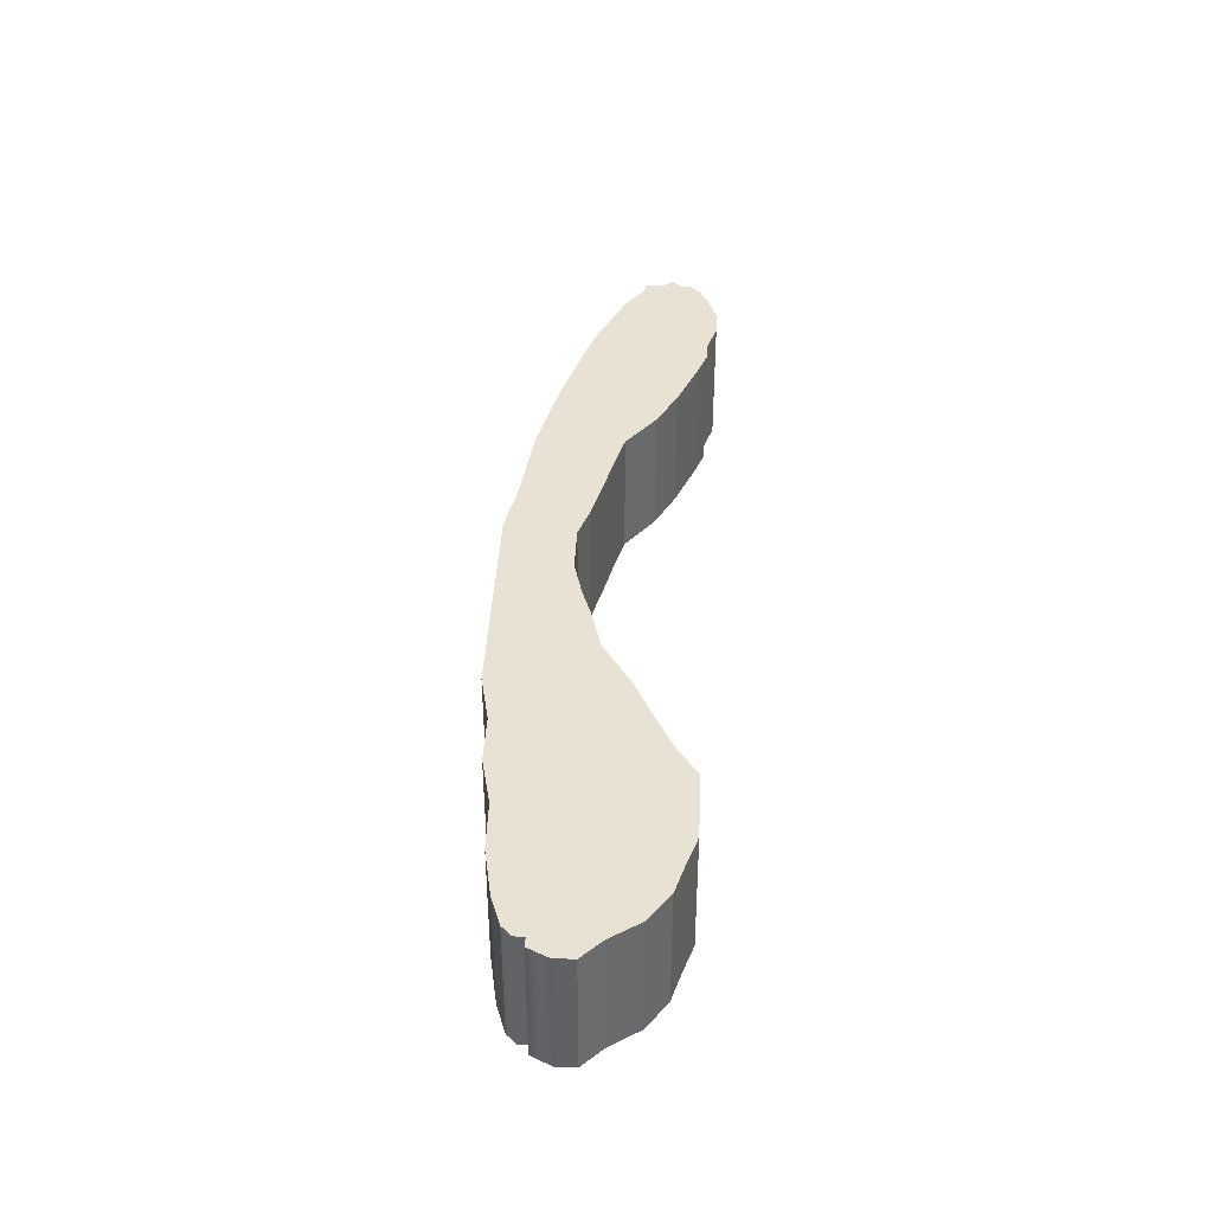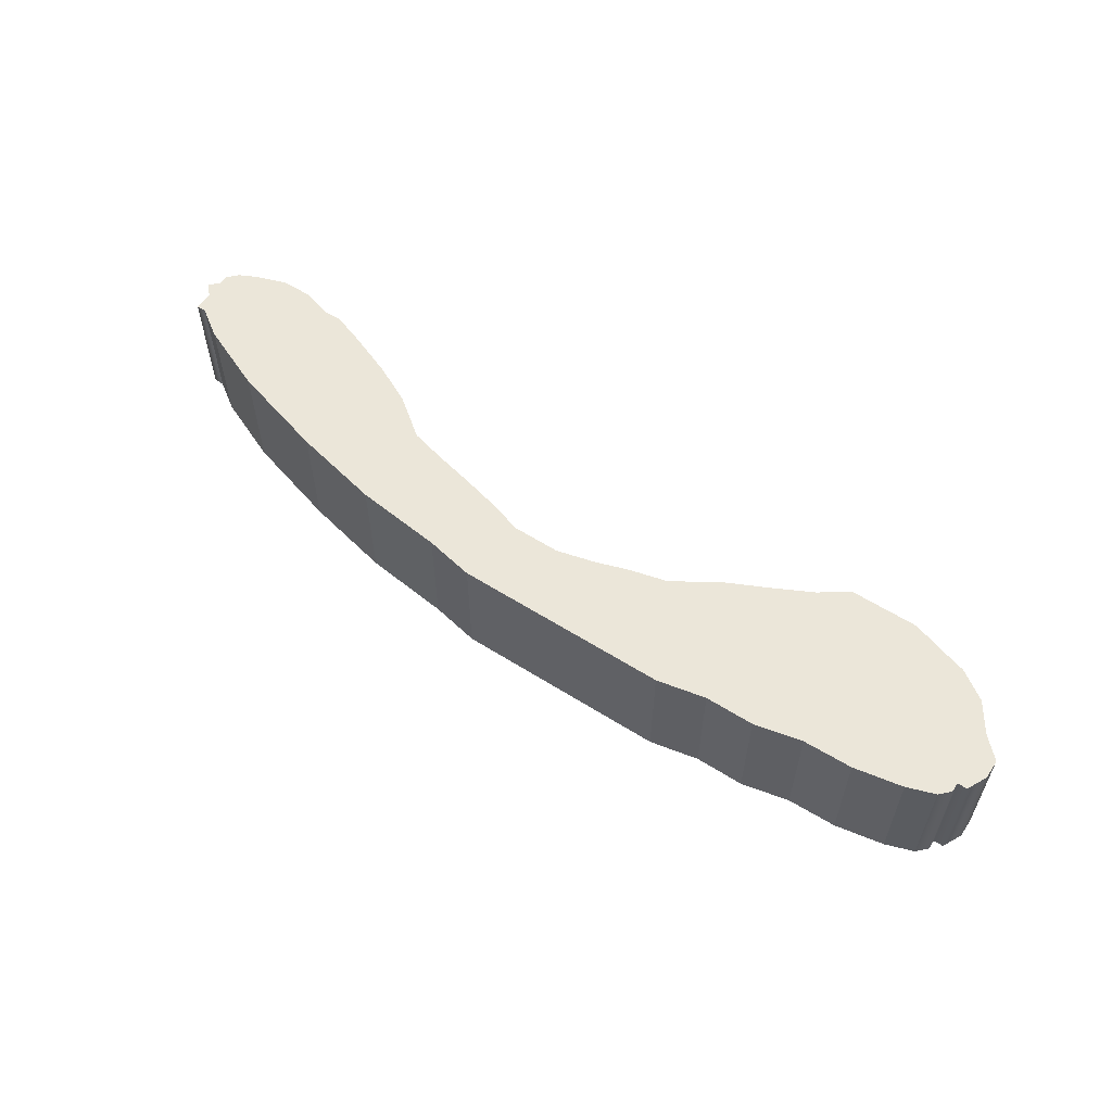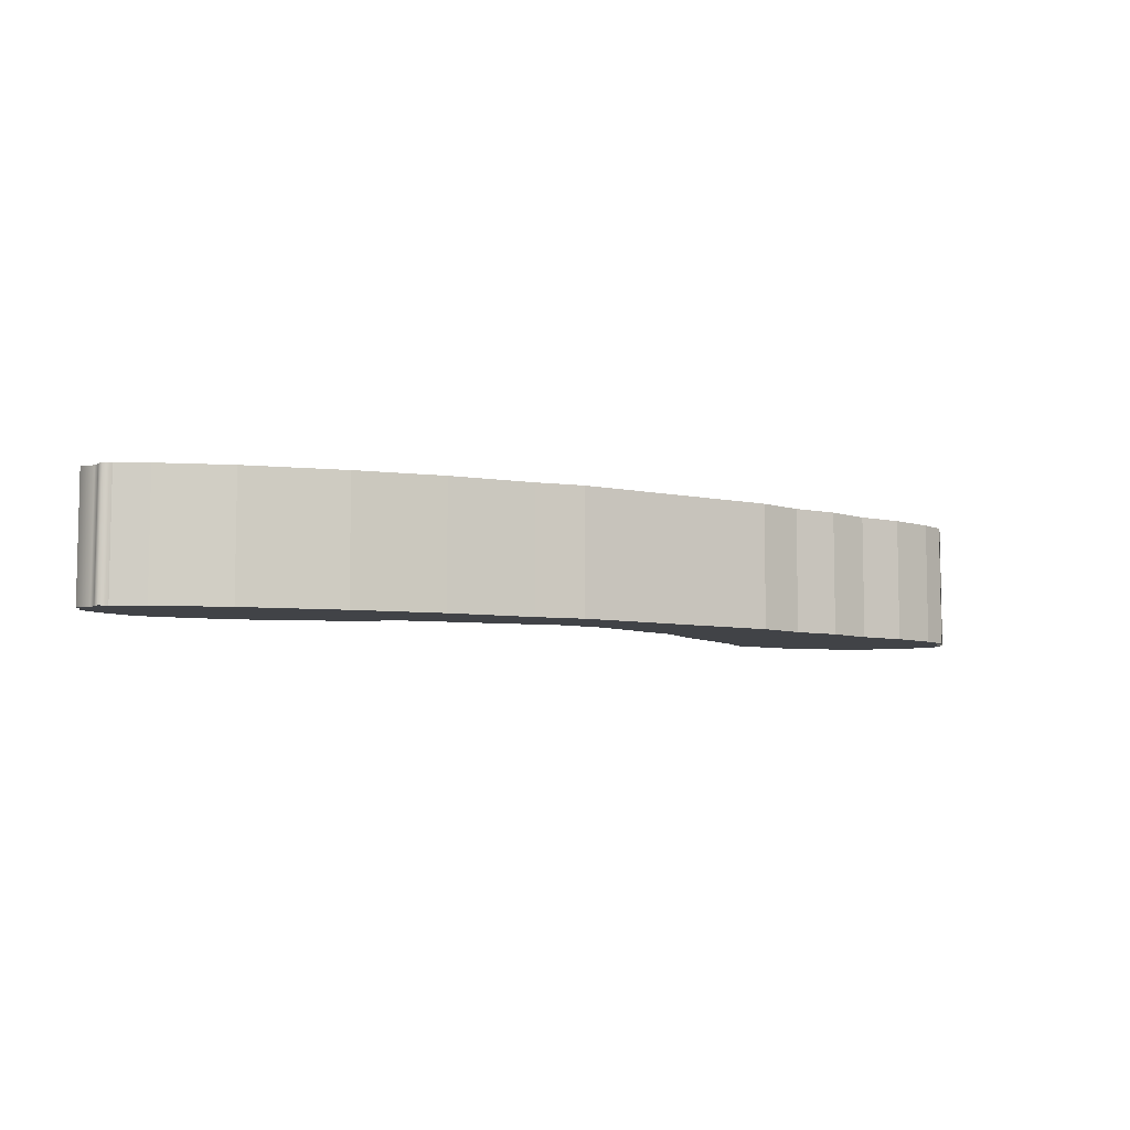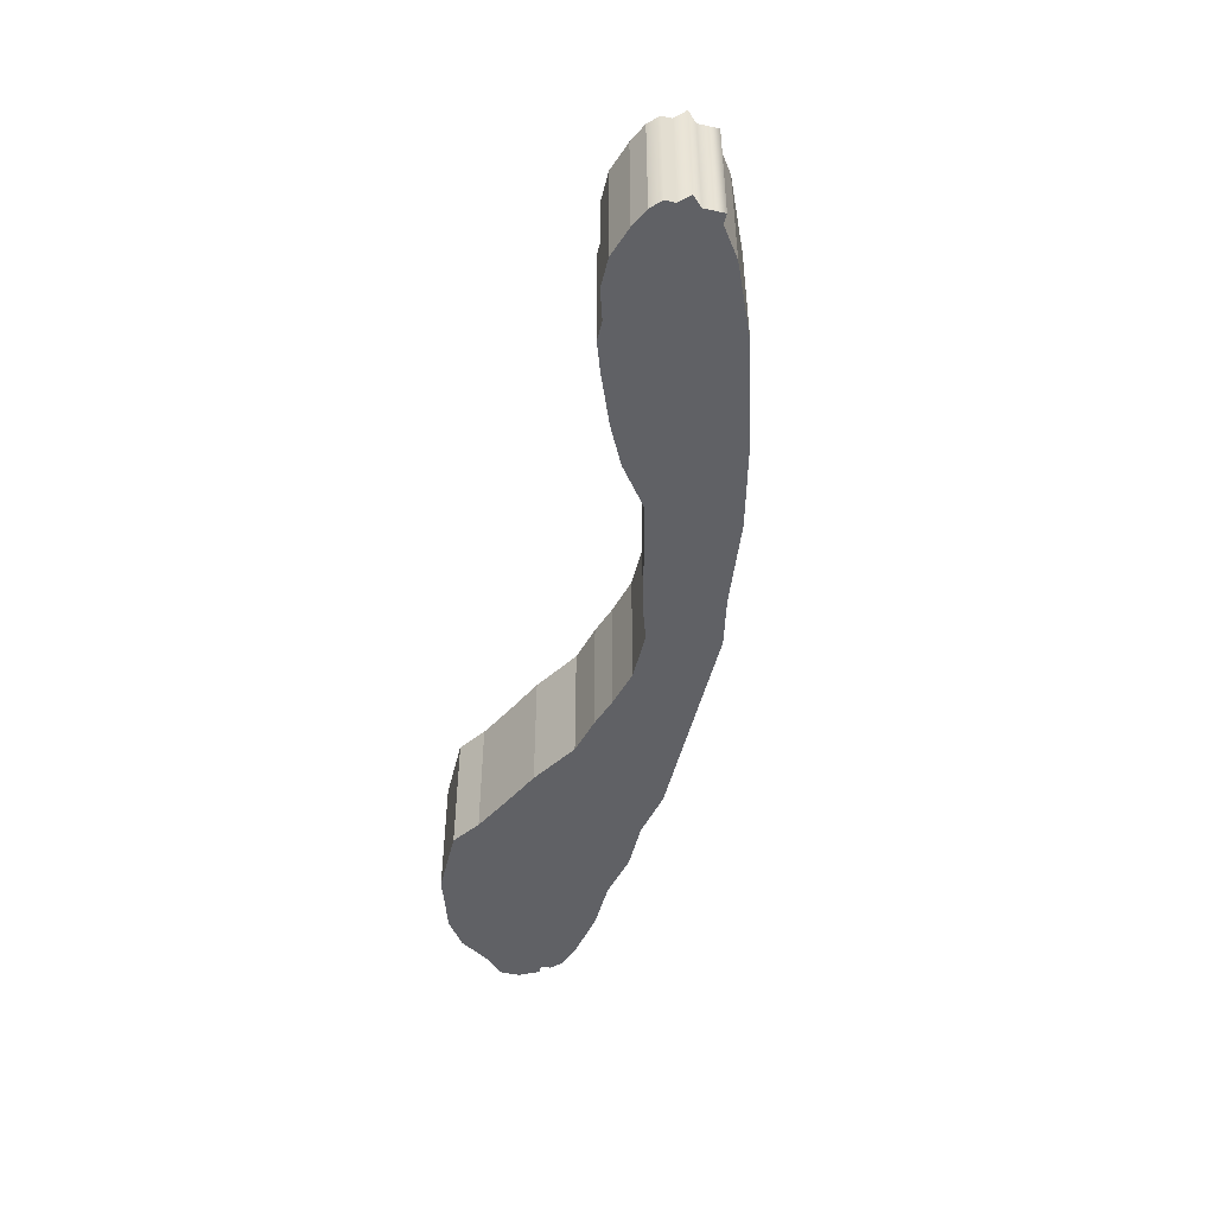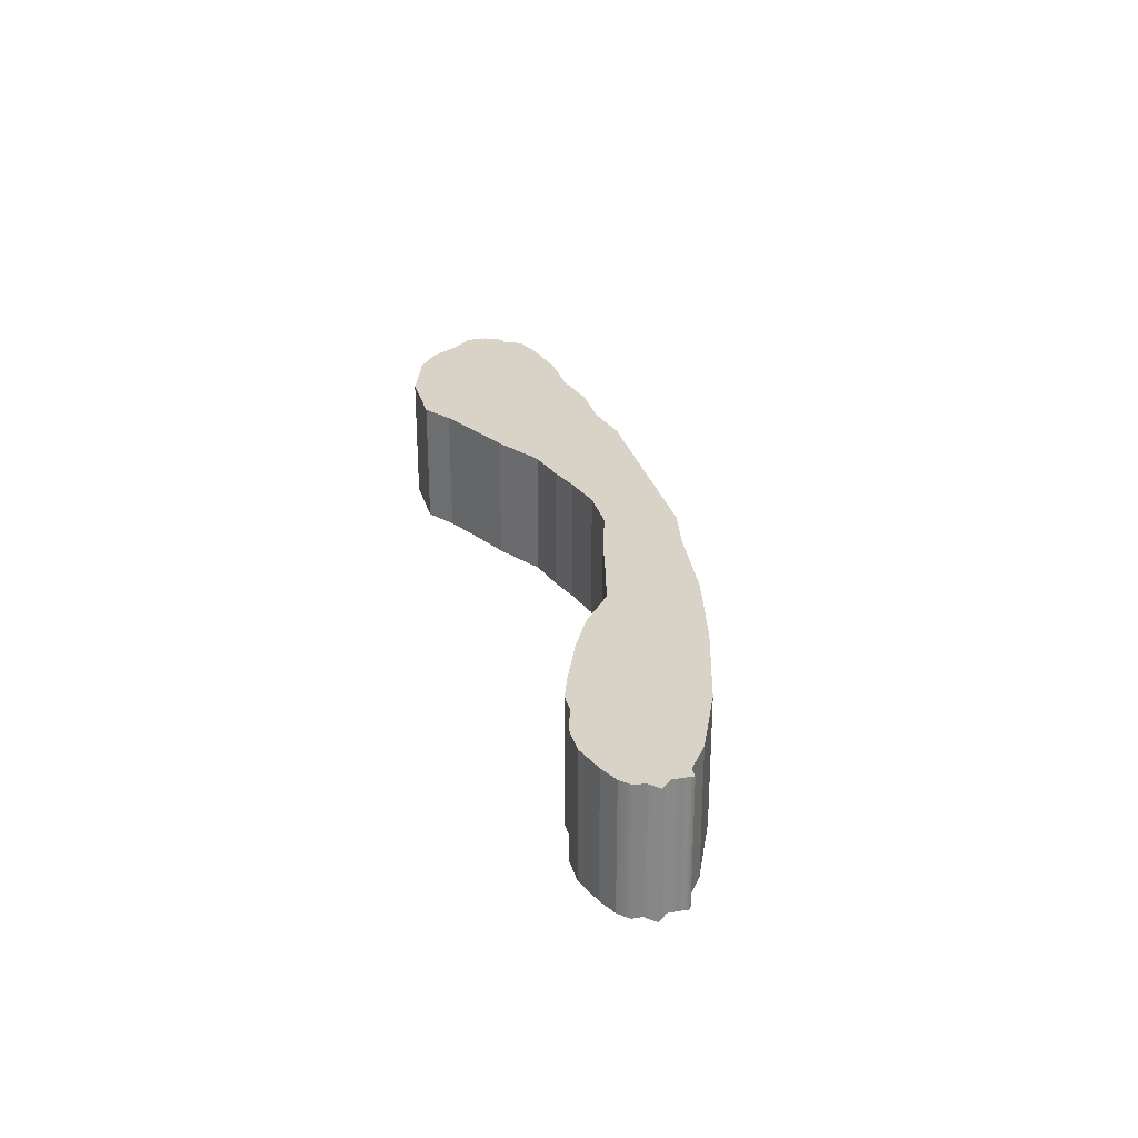
<metadata>
{"format":"obj","ext":"obj","renderer":"f3d","projection":"perspective","resolution":1024,"background":"white","views":[{"elev":39.8,"azim":-87.3,"up":"+Z"},{"elev":57.5,"azim":-146.7,"up":"+Z"},{"elev":-6.9,"azim":147.9,"up":"+Z"},{"elev":-47.5,"azim":76.5,"up":"+Z"},{"elev":27.8,"azim":75.7,"up":"+Z"}]}
</metadata>
<code>
o
v -1.828 2.086 -0.8369
v -1.828 2.086 -0.8369
v -1.828 2.086 0.7193
v -1.828 2.086 0.7193
v -1.949 1.966 -0.8369
v -1.949 1.966 -0.8369
v -1.949 1.966 -0.8369
v -1.949 1.966 0.7193
v -1.949 1.966 0.7193
v -1.949 1.966 0.7193
v -1.949 2.207 0.7193
v -1.949 2.207 0.7193
v -1.949 2.207 0.7193
v -1.949 2.207 -0.8369
v -1.949 2.207 -0.8369
v -1.949 2.207 -0.8369
v -1.949 1.845 -0.8369
v -1.949 1.845 -0.8369
v -1.949 1.845 -0.8369
v -1.949 1.845 0.7193
v -1.949 1.845 0.7193
v -1.949 1.845 0.7193
v -1.949 2.327 0.7193
v -1.949 2.327 0.7193
v -1.949 2.327 0.7193
v -1.949 2.327 -0.8369
v -1.949 2.327 -0.8369
v -1.949 2.327 -0.8369
v -2.07 1.724 -0.8369
v -2.07 1.724 -0.8369
v -2.07 1.724 -0.8369
v -2.07 1.724 0.7193
v -2.07 1.724 0.7193
v -2.07 1.724 0.7193
v -1.949 2.448 0.7193
v -1.949 2.448 0.7193
v -1.949 2.448 -0.8369
v -1.949 2.448 -0.8369
v -2.07 2.448 -0.8369
v -2.07 2.448 -0.8369
v -2.07 2.448 -0.8369
v -2.299 1.615 -0.8369
v -2.299 1.615 -0.8369
v -2.299 1.615 -0.8369
v -2.661 1.495 -0.8369
v -2.661 1.495 -0.8369
v -2.661 1.495 -0.8369
v -2.661 1.495 0.7193
v -2.661 1.495 0.7193
v -2.661 1.495 0.7193
v -2.299 1.615 0.7193
v -2.299 1.615 0.7193
v -2.299 1.615 0.7193
v -2.07 2.448 0.7193
v -2.07 2.448 0.7193
v -2.07 2.448 0.7193
v -2.42 2.689 -0.8369
v -2.42 2.689 -0.8369
v -2.42 2.689 -0.8369
v -3.023 1.495 -0.8369
v -3.023 1.495 -0.8369
v -3.023 1.495 -0.8369
v -3.976 1.724 -0.8369
v -3.976 1.724 -0.8369
v -3.976 1.724 -0.8369
v -3.626 1.604 -0.8369
v -3.626 1.604 -0.8369
v -3.626 1.604 -0.8369
v -3.976 1.724 0.7193
v -3.976 1.724 0.7193
v -3.976 1.724 0.7193
v -3.626 1.604 0.7193
v -3.626 1.604 0.7193
v -3.626 1.604 0.7193
v -3.385 1.604 -0.8369
v -3.385 1.604 -0.8369
v -3.385 1.604 -0.8369
v -3.385 1.604 0.7193
v -3.385 1.604 0.7193
v -3.385 1.604 0.7193
v -3.023 1.495 0.7193
v -3.023 1.495 0.7193
v -3.023 1.495 0.7193
v -2.42 2.689 0.7193
v -2.42 2.689 0.7193
v -2.42 2.689 0.7193
v -3.264 3.051 -0.8369
v -3.264 3.051 -0.8369
v -3.264 3.051 -0.8369
v -4.585 1.966 -0.8369
v -4.585 1.966 -0.8369
v -4.585 1.966 -0.8369
v -5.067 2.207 -0.8369
v -5.067 2.207 -0.8369
v -5.067 2.207 -0.8369
v -5.067 2.207 0.7193
v -5.067 2.207 0.7193
v -5.067 2.207 0.7193
v -4.585 1.966 0.7193
v -4.585 1.966 0.7193
v -4.585 1.966 0.7193
v -3.264 3.051 0.7193
v -3.264 3.051 0.7193
v -3.264 3.051 0.7193
v -4.464 3.401 -0.8369
v -4.464 3.401 -0.8369
v -4.464 3.401 -0.8369
v -5.55 2.569 -0.8369
v -5.55 2.569 -0.8369
v -5.55 2.569 -0.8369
v -6.02 2.689 -0.8369
v -6.02 2.689 -0.8369
v -6.02 2.689 0.7193
v -6.02 2.689 0.7193
v -5.55 2.569 0.7193
v -5.55 2.569 0.7193
v -5.55 2.569 0.7193
v -4.464 3.401 0.7193
v -4.464 3.401 0.7193
v -4.464 3.401 0.7193
v -5.55 3.642 -0.8369
v -5.55 3.642 -0.8369
v -5.55 3.642 -0.8369
v -6.503 2.798 -0.8369
v -6.503 2.798 -0.8369
v -6.503 2.798 0.7193
v -6.503 2.798 0.7193
v -5.55 3.642 0.7193
v -5.55 3.642 0.7193
v -5.55 3.642 0.7193
v -6.623 3.769 -0.8369
v -6.623 3.769 -0.8369
v -6.623 3.769 -0.8369
v -6.985 2.919 -0.8369
v -6.985 2.919 -0.8369
v -6.985 2.919 -0.8369
v -7.347 3.039 -0.8369
v -7.347 3.039 -0.8369
v -7.347 3.039 -0.8369
v -7.347 3.039 0.7193
v -7.347 3.039 0.7193
v -7.347 3.039 0.7193
v -6.985 2.919 0.7193
v -6.985 2.919 0.7193
v -6.985 2.919 0.7193
v -6.623 3.769 0.7193
v -6.623 3.769 0.7193
v -6.623 3.769 0.7193
v -7.226 3.889 -0.8369
v -7.226 3.889 -0.8369
v -7.226 3.889 -0.8369
v -7.697 3.039 -0.8369
v -7.697 3.039 -0.8369
v -7.697 3.039 0.7193
v -7.697 3.039 0.7193
v -7.226 3.889 0.7193
v -7.226 3.889 0.7193
v -7.226 3.889 0.7193
v -7.835 3.889 -0.8369
v -7.835 3.889 -0.8369
v -7.944 3.039 -0.8369
v -7.944 3.039 -0.8369
v -7.944 3.039 -0.8369
v -7.944 3.039 0.7193
v -7.944 3.039 0.7193
v -7.944 3.039 0.7193
v -7.835 3.889 0.7193
v -7.835 3.889 0.7193
v -8.547 3.889 -0.8369
v -8.547 3.889 -0.8369
v -8.427 2.919 -0.8369
v -8.427 2.919 -0.8369
v -8.427 2.919 -0.8369
v -8.427 2.919 0.7193
v -8.427 2.919 0.7193
v -8.427 2.919 0.7193
v -8.547 3.889 0.7193
v -8.547 3.889 0.7193
v -9.03 3.889 -0.8369
v -9.03 3.889 -0.8369
v -8.788 2.798 -0.8369
v -8.788 2.798 -0.8369
v -8.788 2.798 -0.8369
v -8.788 2.798 0.7193
v -8.788 2.798 0.7193
v -8.788 2.798 0.7193
v -9.03 3.889 0.7193
v -9.03 3.889 0.7193
v -9.512 3.889 -0.8369
v -9.512 3.889 -0.8369
v -9.271 2.678 -0.8369
v -9.271 2.678 -0.8369
v -9.271 2.678 -0.8369
v -9.271 2.678 0.7193
v -9.271 2.678 0.7193
v -9.271 2.678 0.7193
v -9.512 3.889 0.7193
v -9.512 3.889 0.7193
v -9.862 3.889 -0.8369
v -9.862 3.889 -0.8369
v -9.862 3.889 -0.8369
v -9.862 2.316 -0.8369
v -9.862 2.316 -0.8369
v -9.862 2.316 -0.8369
v -9.862 2.316 0.7193
v -9.862 2.316 0.7193
v -9.862 2.316 0.7193
v -9.862 3.889 0.7193
v -9.862 3.889 0.7193
v -9.862 3.889 0.7193
v -10.47 3.769 -0.8369
v -10.47 3.769 -0.8369
v -10.47 3.769 -0.8369
v -10.34 2.086 -0.8369
v -10.34 2.086 -0.8369
v -10.34 2.086 0.7193
v -10.34 2.086 0.7193
v -10.47 3.769 0.7193
v -10.47 3.769 0.7193
v -10.47 3.769 0.7193
v -11.07 3.769 -0.8369
v -11.07 3.769 -0.8369
v -11.07 3.769 -0.8369
v -10.83 1.845 -0.8369
v -10.83 1.845 -0.8369
v -10.83 1.845 -0.8369
v -11.66 1.604 -0.8369
v -11.66 1.604 -0.8369
v -11.18 1.604 -0.8369
v -11.18 1.604 -0.8369
v -11.18 1.604 -0.8369
v -11.66 1.604 0.7193
v -11.66 1.604 0.7193
v -11.18 1.604 0.7193
v -11.18 1.604 0.7193
v -11.18 1.604 0.7193
v -10.83 1.845 0.7193
v -10.83 1.845 0.7193
v -10.83 1.845 0.7193
v -11.07 3.769 0.7193
v -11.07 3.769 0.7193
v -11.07 3.769 0.7193
v -11.66 3.642 -0.8369
v -11.66 3.642 -0.8369
v -11.66 3.642 -0.8369
v -12.03 1.604 -0.8369
v -12.03 1.604 -0.8369
v -12.03 1.604 -0.8369
v -12.39 1.724 -0.8369
v -12.39 1.724 -0.8369
v -12.39 1.724 0.7193
v -12.39 1.724 0.7193
v -12.03 1.604 0.7193
v -12.03 1.604 0.7193
v -12.03 1.604 0.7193
v -11.66 3.642 0.7193
v -11.66 3.642 0.7193
v -11.66 3.642 0.7193
v -12.27 3.631 -0.8369
v -12.27 3.631 -0.8369
v -12.27 3.631 -0.8369
v -12.75 1.834 -0.8369
v -12.75 1.834 -0.8369
v -12.75 1.834 -0.8369
v -12.75 1.834 0.7193
v -12.75 1.834 0.7193
v -12.75 1.834 0.7193
v -12.27 3.631 0.7193
v -12.27 3.631 0.7193
v -12.27 3.631 0.7193
v -12.87 3.522 -0.8369
v -12.87 3.522 -0.8369
v -12.87 3.522 -0.8369
v -13.1 2.075 -0.8369
v -13.1 2.075 -0.8369
v -13.1 2.075 -0.8369
v -13.1 2.075 0.7193
v -13.1 2.075 0.7193
v -13.1 2.075 0.7193
v -12.87 3.522 0.7193
v -12.87 3.522 0.7193
v -12.87 3.522 0.7193
v -13.22 3.401 0.7193
v -13.22 3.401 0.7193
v -13.22 3.401 0.7193
v -13.22 3.401 -0.8369
v -13.22 3.401 -0.8369
v -13.22 3.401 -0.8369
v -13.34 2.437 -0.8369
v -13.34 2.437 -0.8369
v -13.34 2.437 -0.8369
v -13.34 2.437 -0.8369
v -13.34 2.437 -0.8369
v -13.46 3.16 -0.8369
v -13.46 3.16 -0.8369
v -13.58 2.919 -0.8369
v -13.58 2.919 -0.8369
v -13.58 2.919 0.7193
v -13.58 2.919 0.7193
v -13.58 2.798 0.7193
v -13.58 2.798 0.7193
v -13.58 2.798 -0.8369
v -13.58 2.798 -0.8369
v -13.58 2.678 0.7193
v -13.58 2.678 0.7193
v -13.58 2.678 0.7193
v -13.58 2.678 -0.8369
v -13.58 2.678 -0.8369
v -13.58 2.678 -0.8369
v -13.34 3.16 -0.8369
v -13.34 3.16 -0.8369
v -13.34 3.16 -0.8369
v -13.46 3.16 0.7193
v -13.46 3.16 0.7193
v -13.34 2.437 0.7193
v -13.34 2.437 0.7193
v -13.34 2.437 0.7193
v -13.34 2.437 0.7193
v -13.34 2.437 0.7193
v -13.34 3.281 0.7193
v -13.34 3.281 0.7193
v -13.34 3.281 0.7193
v -13.34 3.281 -0.8369
v -13.34 3.281 -0.8369
v -13.34 3.281 -0.8369
v -13.34 3.16 0.7193
v -13.34 3.16 0.7193
v -13.34 3.16 0.7193
f 2 4 7
f 7 4 8
f 10 3 11
f 4 2 13
f 13 2 15
f 1 5 14
f 16 6 17
f 7 8 19
f 19 8 20
f 9 12 22
f 22 12 23
f 13 15 25
f 25 15 27
f 16 17 26
f 28 18 29
f 19 20 31
f 31 20 32
f 21 24 34
f 34 24 35
f 25 27 36
f 36 27 37
f 28 29 38
f 38 29 41
f 41 29 43
f 47 44 50
f 50 44 52
f 42 30 51
f 30 33 51
f 53 34 55
f 34 35 55
f 36 37 54
f 37 39 54
f 56 40 57
f 41 43 59
f 43 45 59
f 59 45 61
f 65 68 71
f 71 68 72
f 66 77 74
f 74 77 78
f 75 62 80
f 80 62 82
f 60 46 81
f 46 48 81
f 83 49 85
f 49 53 85
f 53 55 85
f 56 57 84
f 86 58 87
f 59 61 89
f 61 76 89
f 76 67 89
f 67 63 89
f 89 63 91
f 95 92 98
f 98 92 100
f 90 64 99
f 64 69 99
f 101 70 103
f 70 73 103
f 73 79 103
f 79 83 103
f 83 85 103
f 86 87 102
f 104 88 105
f 89 91 107
f 91 93 107
f 107 93 109
f 112 110 114
f 114 110 116
f 108 94 115
f 94 96 115
f 117 97 119
f 97 101 119
f 101 103 119
f 104 105 118
f 120 106 121
f 107 109 123
f 109 111 123
f 123 111 124
f 125 112 126
f 112 114 126
f 127 113 129
f 113 117 129
f 117 119 129
f 120 121 128
f 130 122 131
f 123 124 133
f 133 124 135
f 139 136 142
f 142 136 144
f 134 125 143
f 125 126 143
f 145 127 147
f 127 129 147
f 130 131 146
f 148 132 149
f 133 135 151
f 135 137 151
f 151 137 152
f 153 138 154
f 138 140 154
f 155 141 157
f 141 145 157
f 145 147 157
f 148 149 156
f 158 150 159
f 151 152 160
f 160 152 161
f 163 153 164
f 153 154 164
f 166 155 167
f 155 157 167
f 158 159 168
f 168 159 169
f 160 161 170
f 170 161 171
f 173 162 174
f 162 165 174
f 176 166 177
f 166 167 177
f 168 169 178
f 178 169 179
f 180 170 181
f 170 171 181
f 183 172 184
f 172 175 184
f 176 177 186
f 186 177 187
f 178 179 188
f 188 179 189
f 180 181 190
f 190 181 191
f 193 182 194
f 182 185 194
f 196 186 197
f 186 187 197
f 188 189 198
f 198 189 199
f 190 191 201
f 201 191 202
f 204 192 205
f 192 195 205
f 207 196 209
f 196 197 209
f 198 199 208
f 210 200 211
f 201 202 213
f 213 202 214
f 215 203 216
f 203 206 216
f 217 207 219
f 207 209 219
f 210 211 218
f 220 212 221
f 213 214 223
f 223 214 225
f 228 231 233
f 233 231 234
f 229 226 236
f 236 226 238
f 224 215 237
f 215 216 237
f 239 217 241
f 217 219 241
f 220 221 240
f 242 222 243
f 223 225 245
f 225 230 245
f 230 227 245
f 245 227 247
f 250 248 252
f 252 248 254
f 246 228 253
f 228 233 253
f 255 232 257
f 232 235 257
f 235 239 257
f 239 241 257
f 242 243 256
f 258 244 259
f 245 247 261
f 247 249 261
f 261 249 262
f 264 250 265
f 250 252 265
f 267 251 269
f 251 255 269
f 255 257 269
f 258 259 268
f 270 260 271
f 261 262 273
f 273 262 274
f 276 263 277
f 263 266 277
f 279 267 281
f 267 269 281
f 270 271 280
f 285 282 286
f 282 272 286
f 288 273 291
f 273 274 291
f 295 297 299
f 299 297 301
f 297 303 301
f 301 303 304
f 303 309 304
f 306 307 289
f 308 302 293
f 302 296 293
f 296 294 293
f 293 294 310
f 312 295 313
f 295 299 313
f 314 298 317
f 298 300 317
f 300 305 317
f 306 289 316
f 290 275 315
f 275 278 315
f 279 281 319
f 281 283 319
f 319 283 320
f 284 287 322
f 322 287 325
f 288 291 324
f 292 311 323
f 325 312 327
f 312 313 327
f 314 317 326
f 318 321 328
f 325 327 322

</code>
